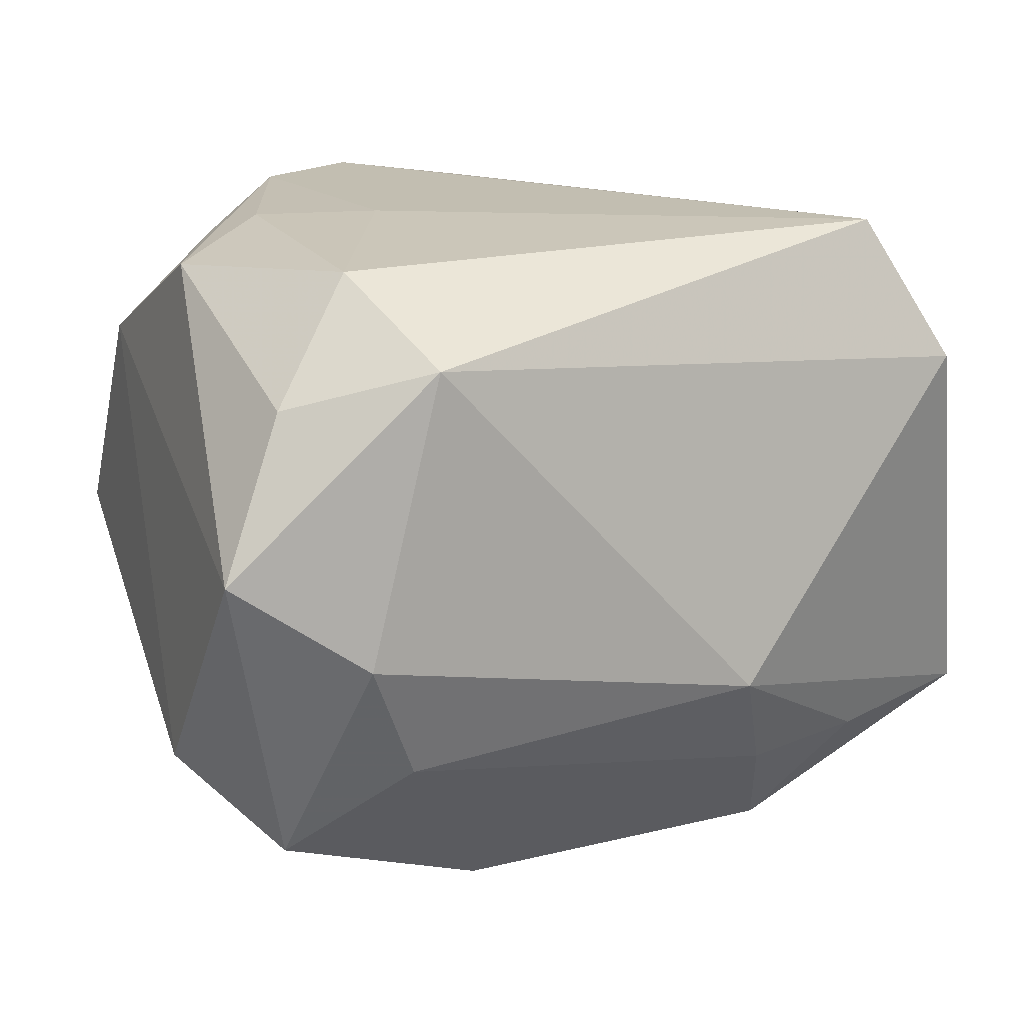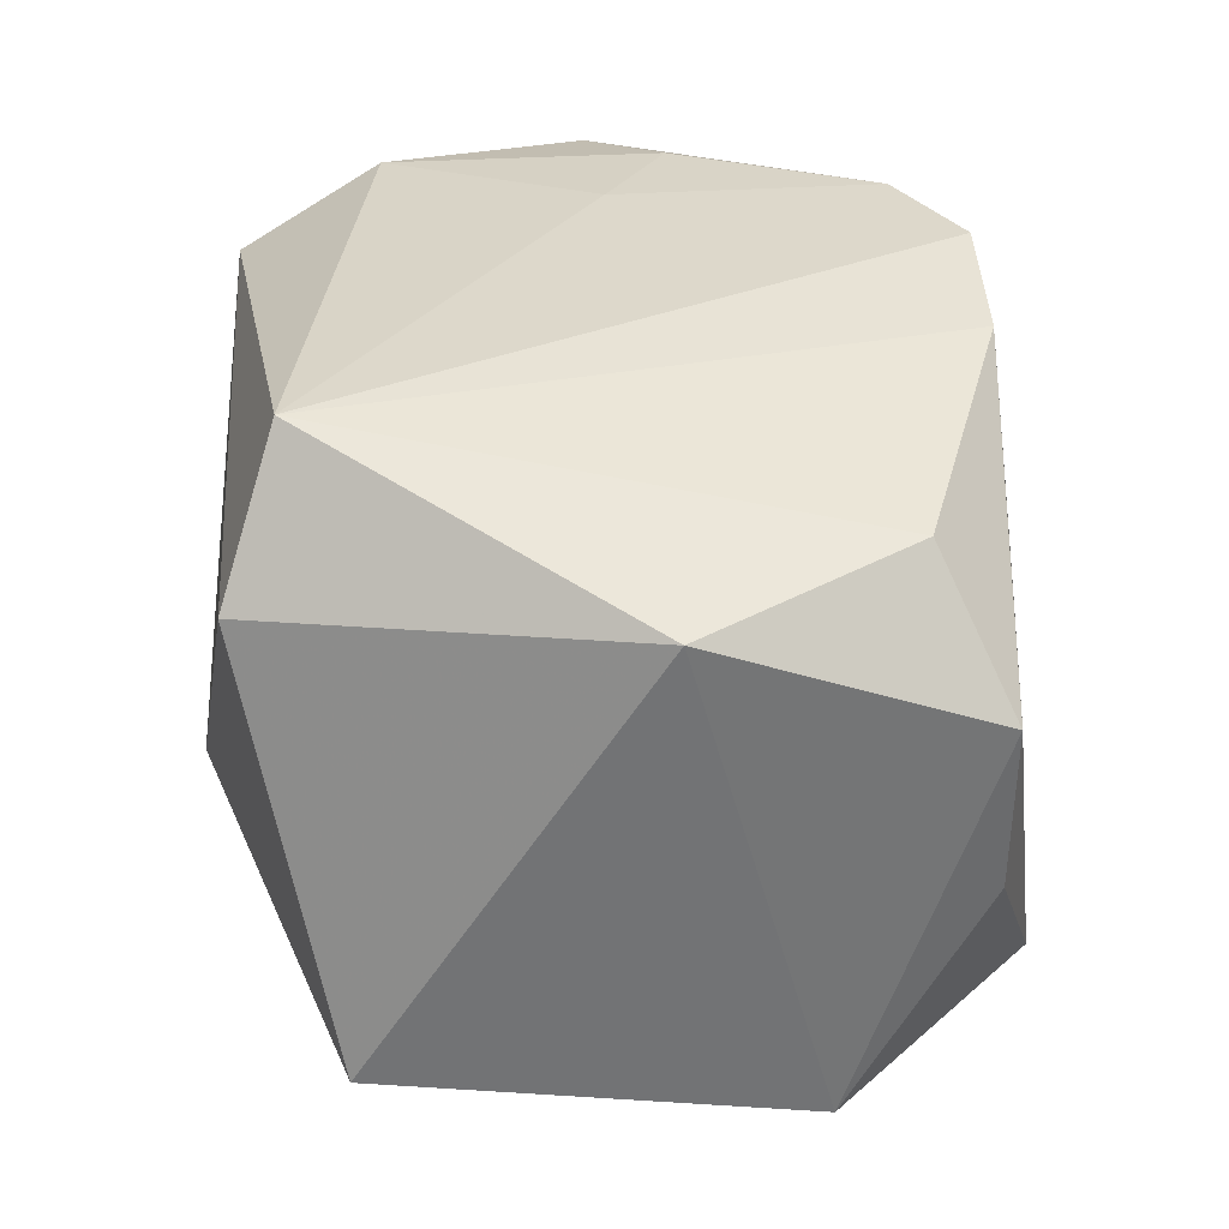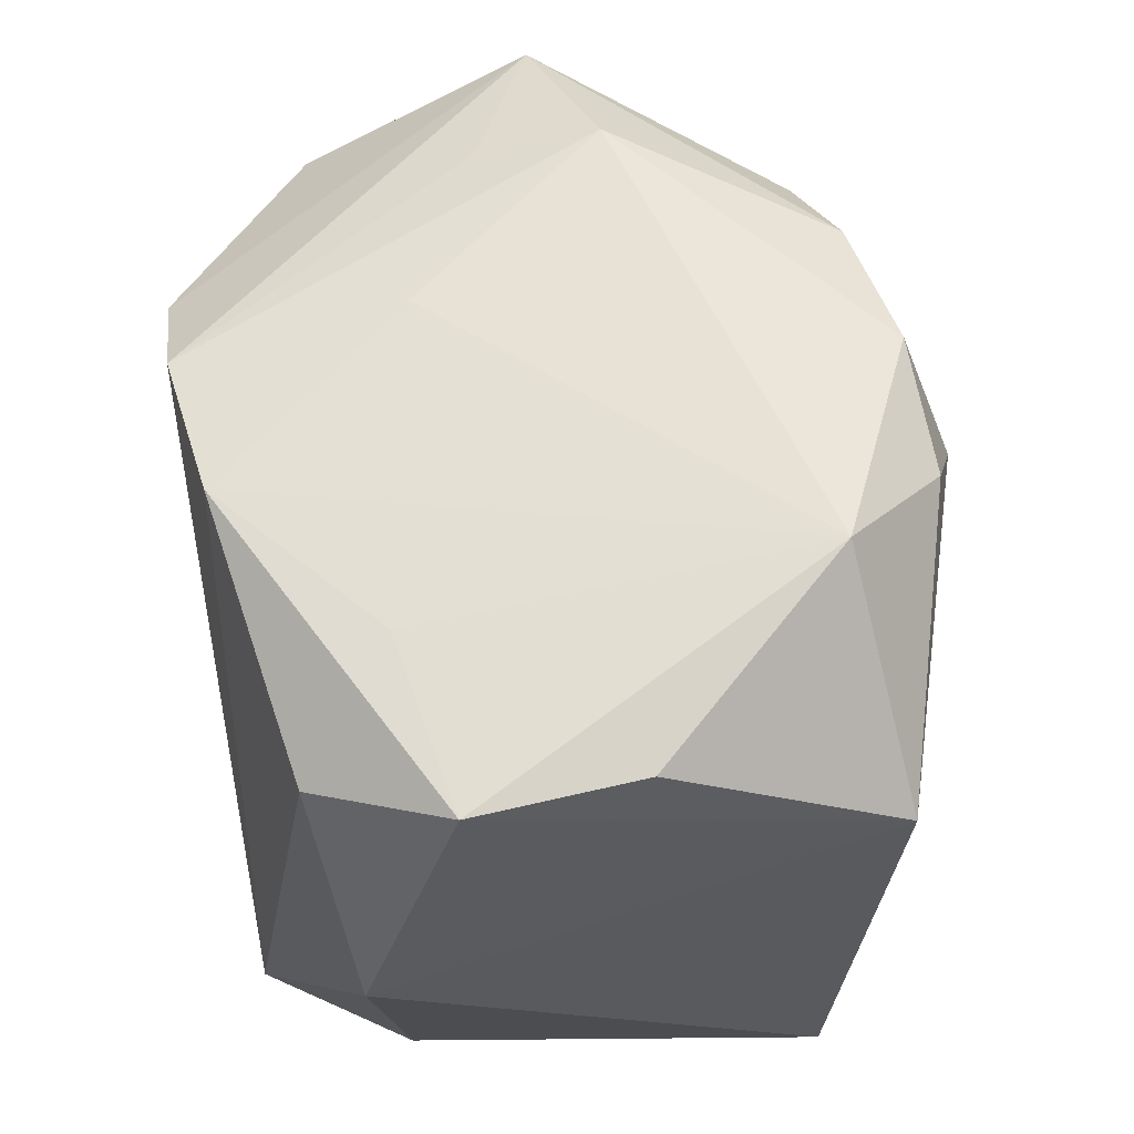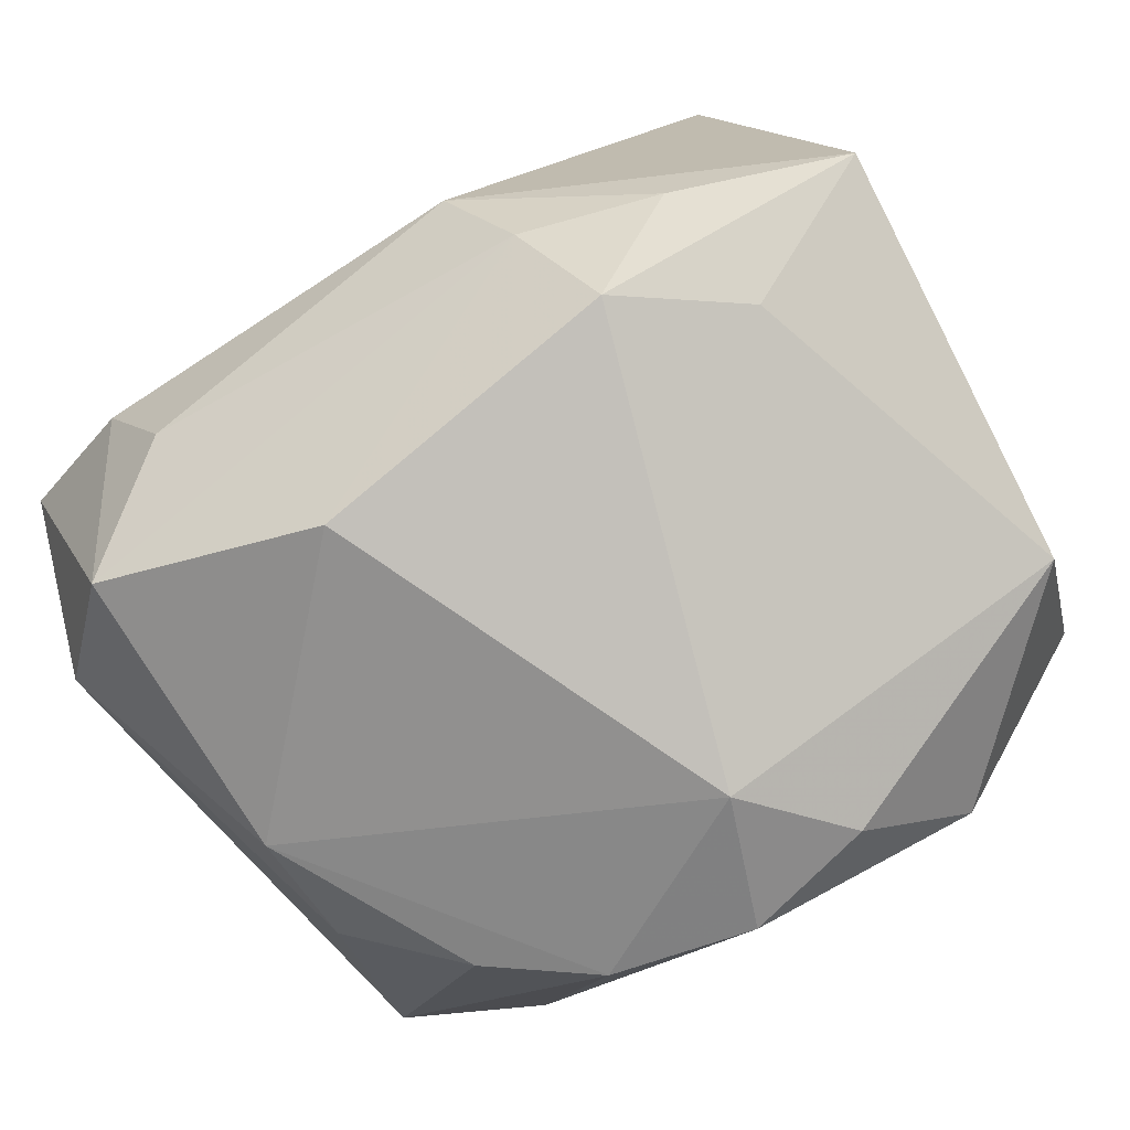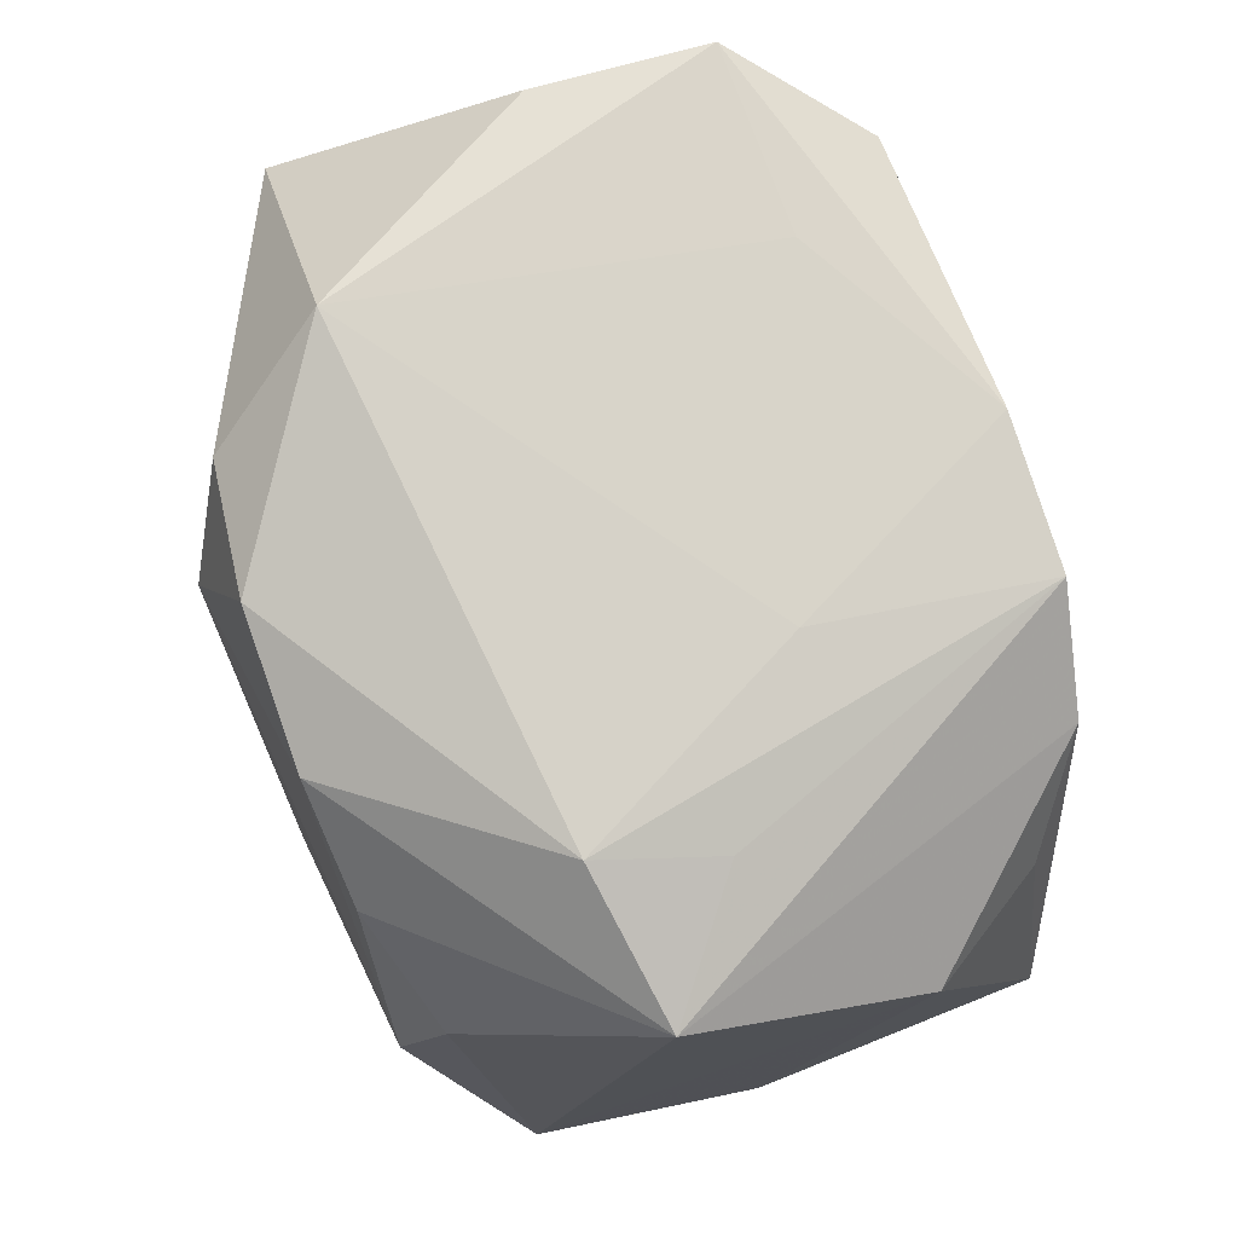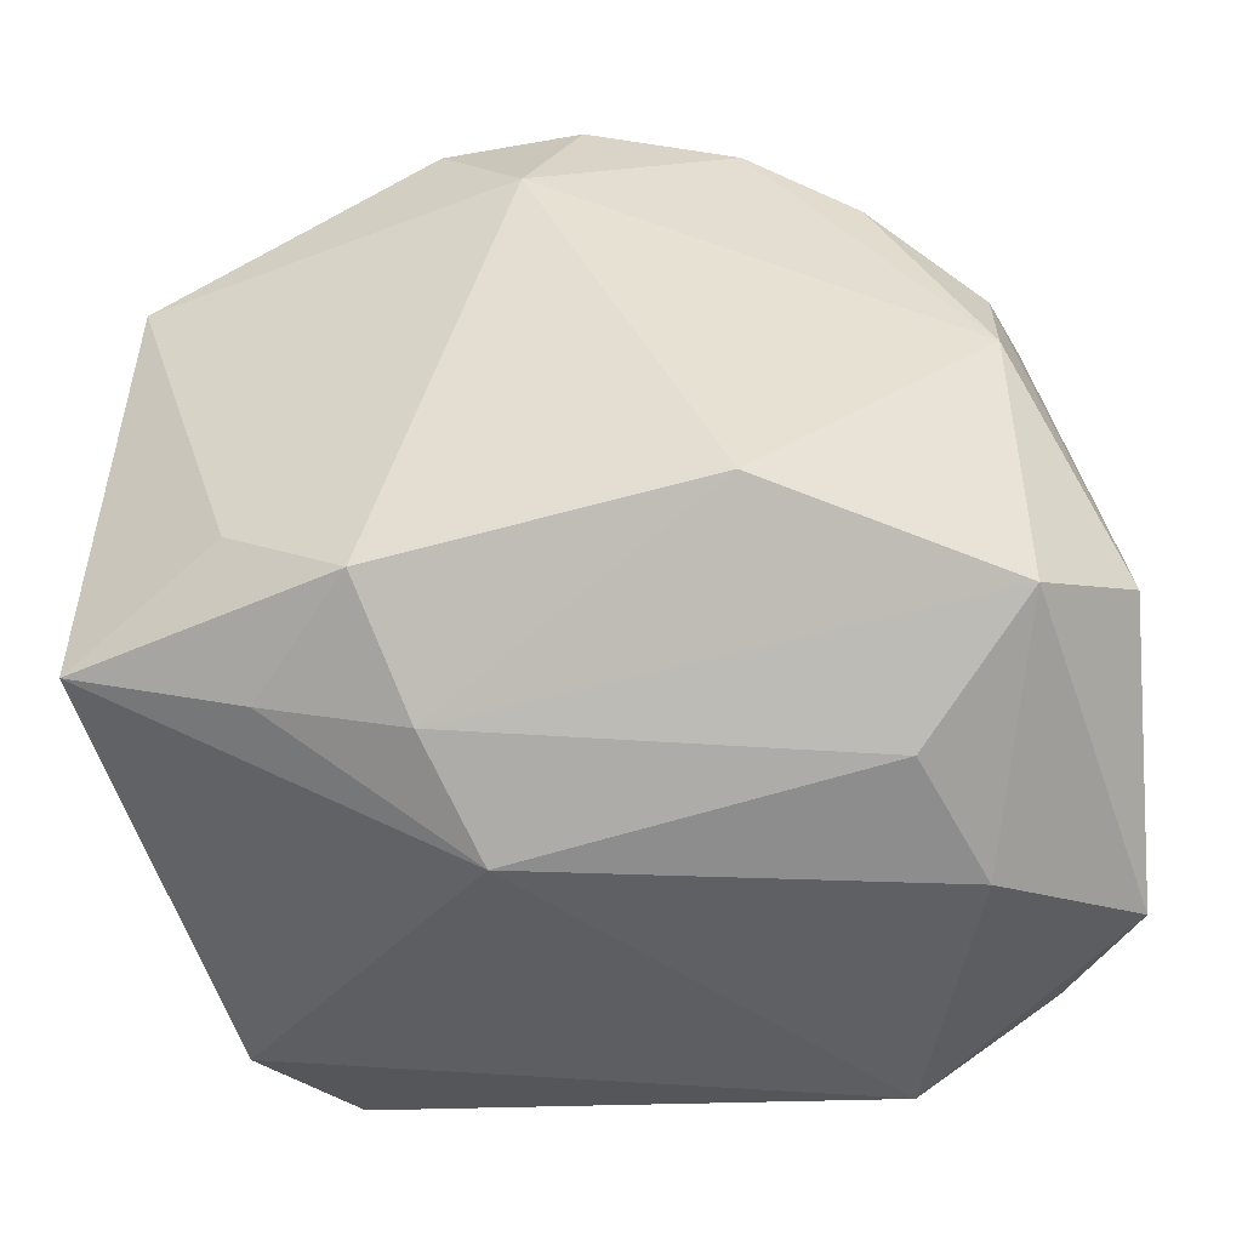
<metadata>
{"format":"obj","ext":"obj","renderer":"f3d","projection":"perspective","resolution":1024,"background":"white","views":[{"elev":17.1,"azim":-23.7,"up":"+Z"},{"elev":31.4,"azim":90.9,"up":"+Z"},{"elev":59.8,"azim":81.8,"up":"+Y"},{"elev":-79.9,"azim":31.9,"up":"+Z"},{"elev":79.5,"azim":-99.0,"up":"+Y"},{"elev":-46.9,"azim":-173.4,"up":"+Y"}]}
</metadata>
<code>
v -0.01508 -0.01801 -0.001803
v -0.008107 -0.0006096 0.01627
v -0.007306 0.015 -0.01465
v -0.01365 -0.01115 0.01546
v -0.01803 -0.0142 0.009964
v -0.006622 -0.009457 -0.01708
v -0.0002992 0.0163 -0.01586
v -0.01364 0.002073 0.01603
v -0.02204 -0.008658 -0.008225
v 0.01894 0.01576 -0.001782
v -0.01456 0.007678 0.01419
v 0.02148 0.002847 0.01103
v 0.02148 -0.01045 -0.01008
v 0.01347 -0.01285 0.01627
v -0.0125 -0.01636 -0.007735
v -0.01879 -0.001845 0.01456
v -0.0195 0.01532 -0.001754
v -0.0125 0.01781 -0.004241
v -0.01915 0.009533 0.009223
v 0.01591 0.01234 0.01255
v -0.01759 0.001929 -0.01317
v 0.01098 0.01617 0.008005
v -0.00956 0.01212 0.01626
v -0.02144 -0.01635 0.00264
v -0.01773 -0.01234 -0.01255
v 0.004448 -0.01836 -0.005326
v 0.006645 -0.01544 -0.01052
v -0.004163 0.01536 0.01627
v 0.01973 0.0158 0.006248
v 0.008662 -0.01146 -0.01559
v 0.002795 0.01575 0.01513
v 0.01328 -0.01346 -0.01048
v 0.002027 0.009836 -0.01816
v -0.004831 0.01702 0.005402
v -0.01763 0.007697 -0.01081
v 0.01428 -0.007334 -0.01412
v 0.0196 0.009455 -0.01304
v 0.01051 0.01824 -0.01118
v -0.01248 0.01173 -0.01342
v 0.006024 0.01474 -0.01634
v -0.01309 0.01638 0.001505
v 0.01718 -0.01501 0.009376
v -0.01149 -0.01769 0.01194
f 33 21 3
f 30 13 32
f 32 13 26
f 29 12 37
f 37 12 13
f 41 28 18
f 34 38 18
f 18 28 34
f 18 38 7
f 7 3 18
f 33 3 7
f 24 25 1
f 30 32 27
f 27 32 26
f 33 30 6
f 6 21 33
f 6 25 21
f 30 27 6
f 6 27 25
f 21 25 9
f 9 35 21
f 9 25 24
f 24 19 9
f 42 12 14
f 13 12 42
f 26 13 42
f 20 12 29
f 14 12 20
f 10 38 29
f 29 37 10
f 10 37 38
f 36 13 30
f 36 37 13
f 36 30 33
f 33 37 36
f 43 5 24
f 24 1 43
f 43 42 14
f 14 4 43
f 4 5 43
f 43 1 26
f 26 42 43
f 29 38 22
f 14 28 2
f 2 4 14
f 2 8 4
f 39 3 21
f 21 35 39
f 38 37 40
f 40 7 38
f 40 37 33
f 33 7 40
f 26 1 15
f 15 1 25
f 15 27 26
f 25 27 15
f 24 5 16
f 16 19 24
f 16 5 4
f 4 8 16
f 11 19 16
f 23 19 11
f 11 16 23
f 23 16 8
f 23 2 28
f 8 2 23
f 35 9 17
f 17 9 19
f 17 39 35
f 17 41 18
f 18 3 17
f 3 39 17
f 28 41 17
f 17 23 28
f 19 23 17
f 31 34 28
f 29 22 31
f 38 34 31
f 31 22 38
f 31 20 29
f 31 28 14
f 14 20 31

</code>
